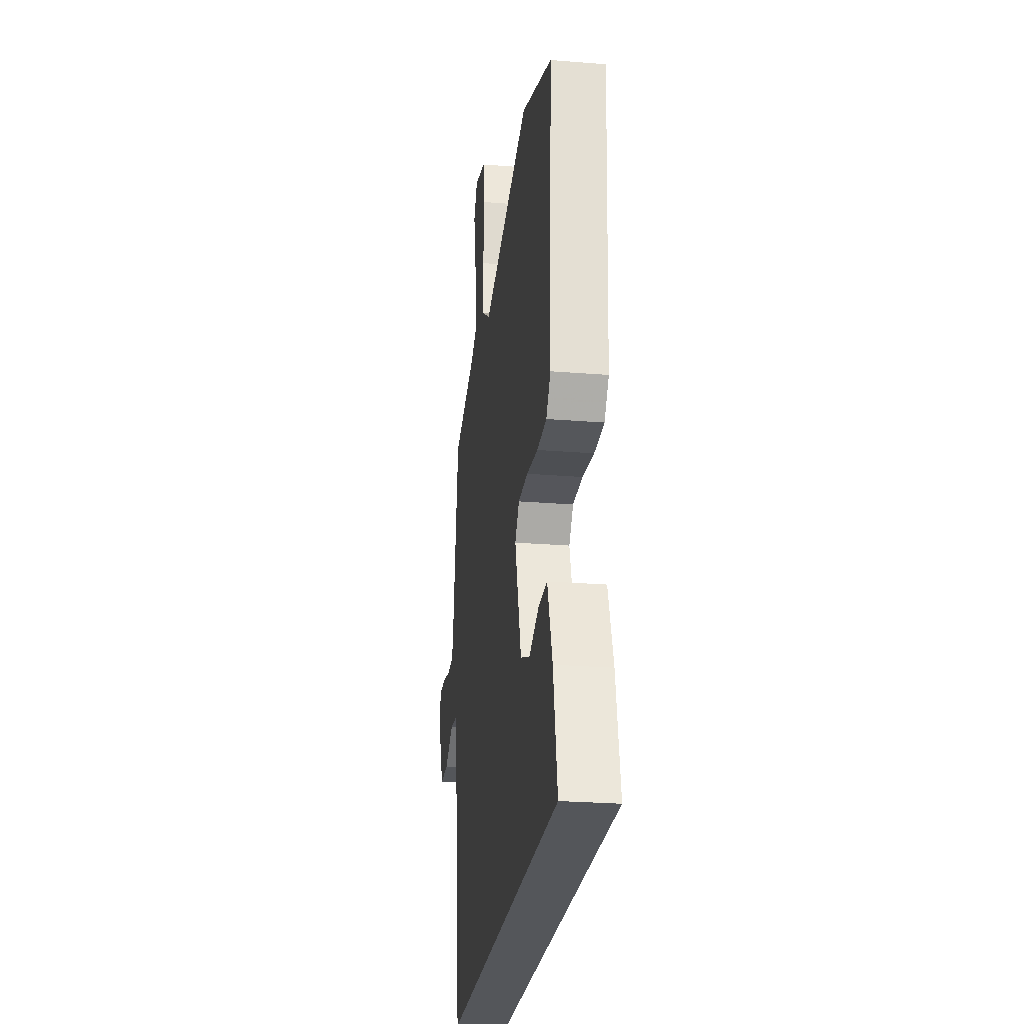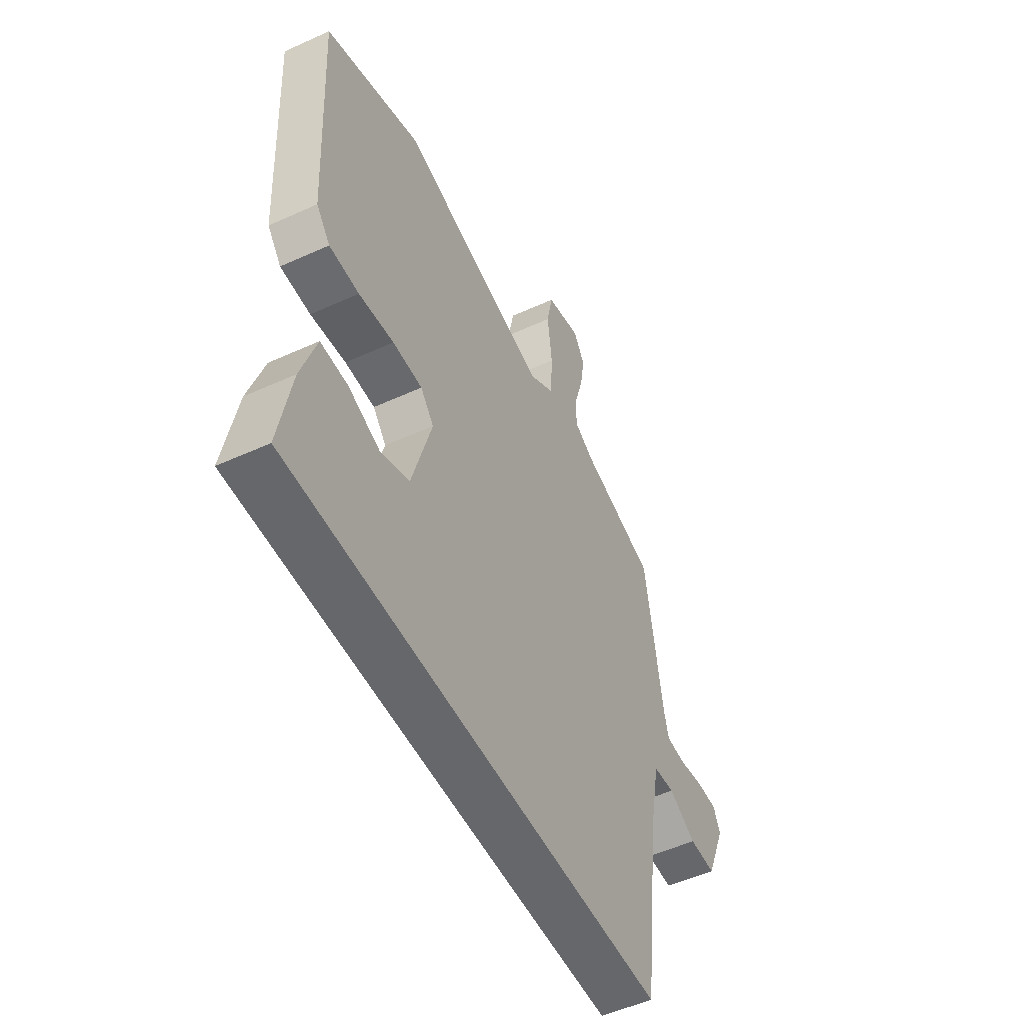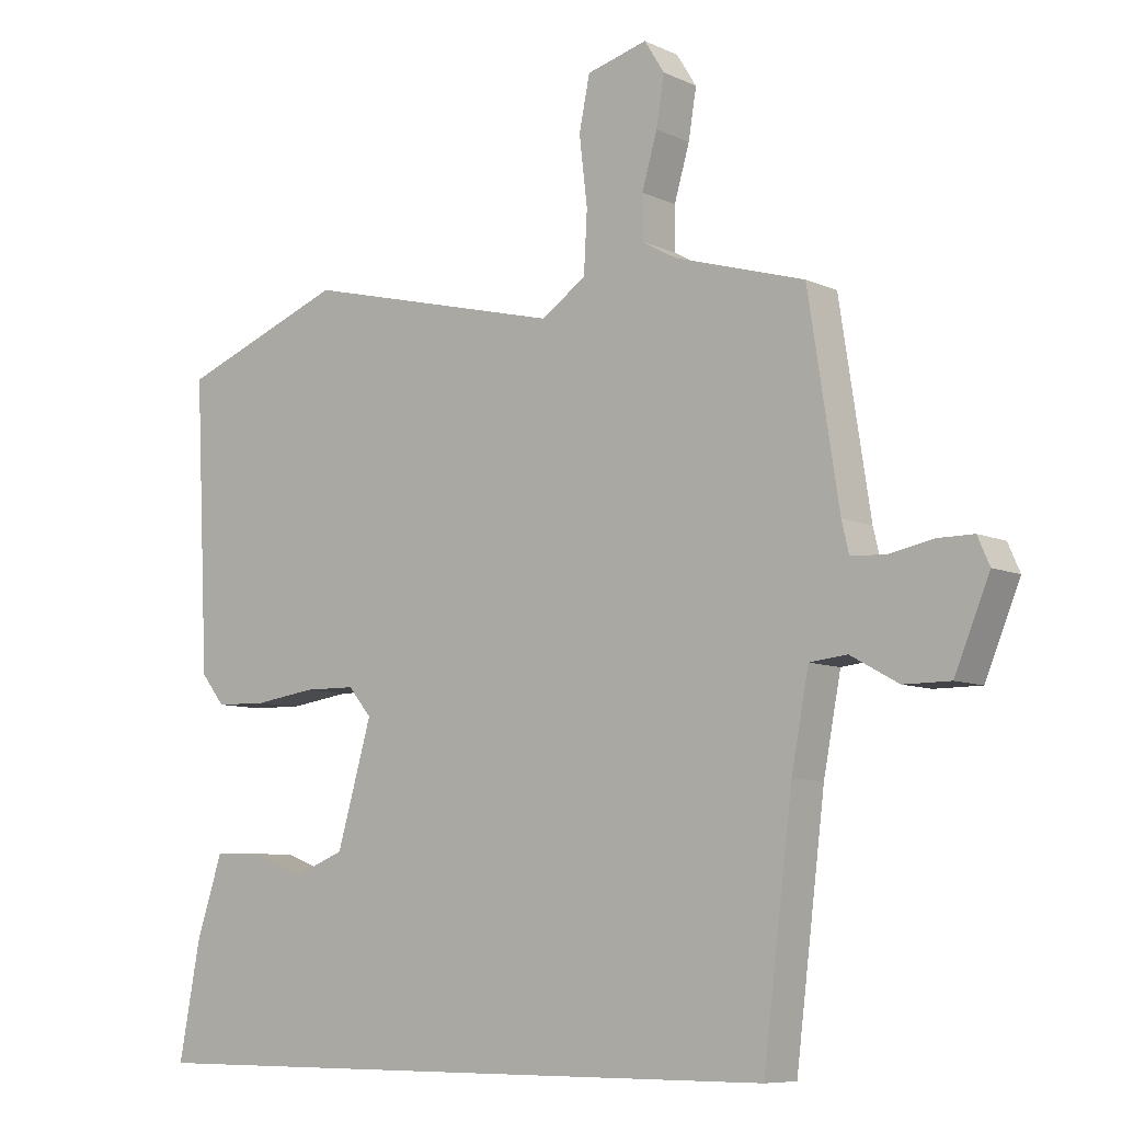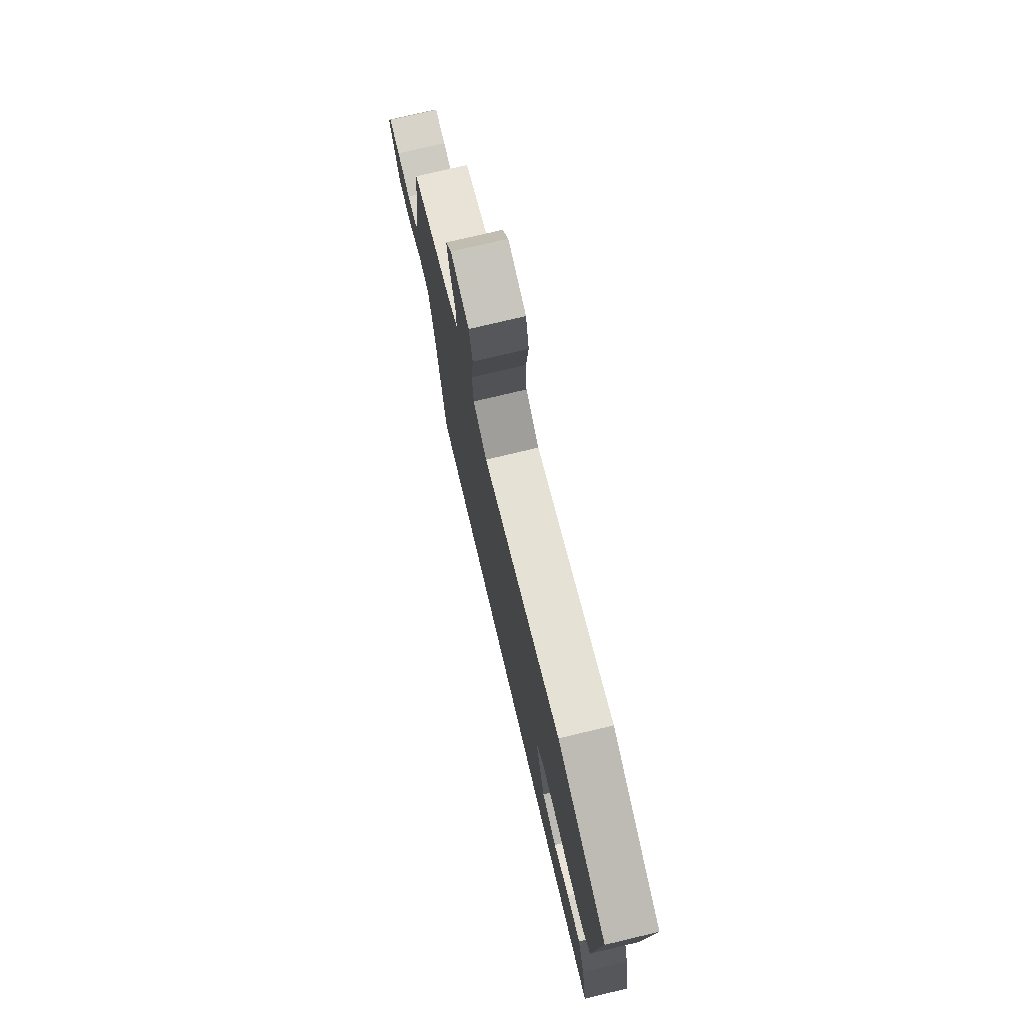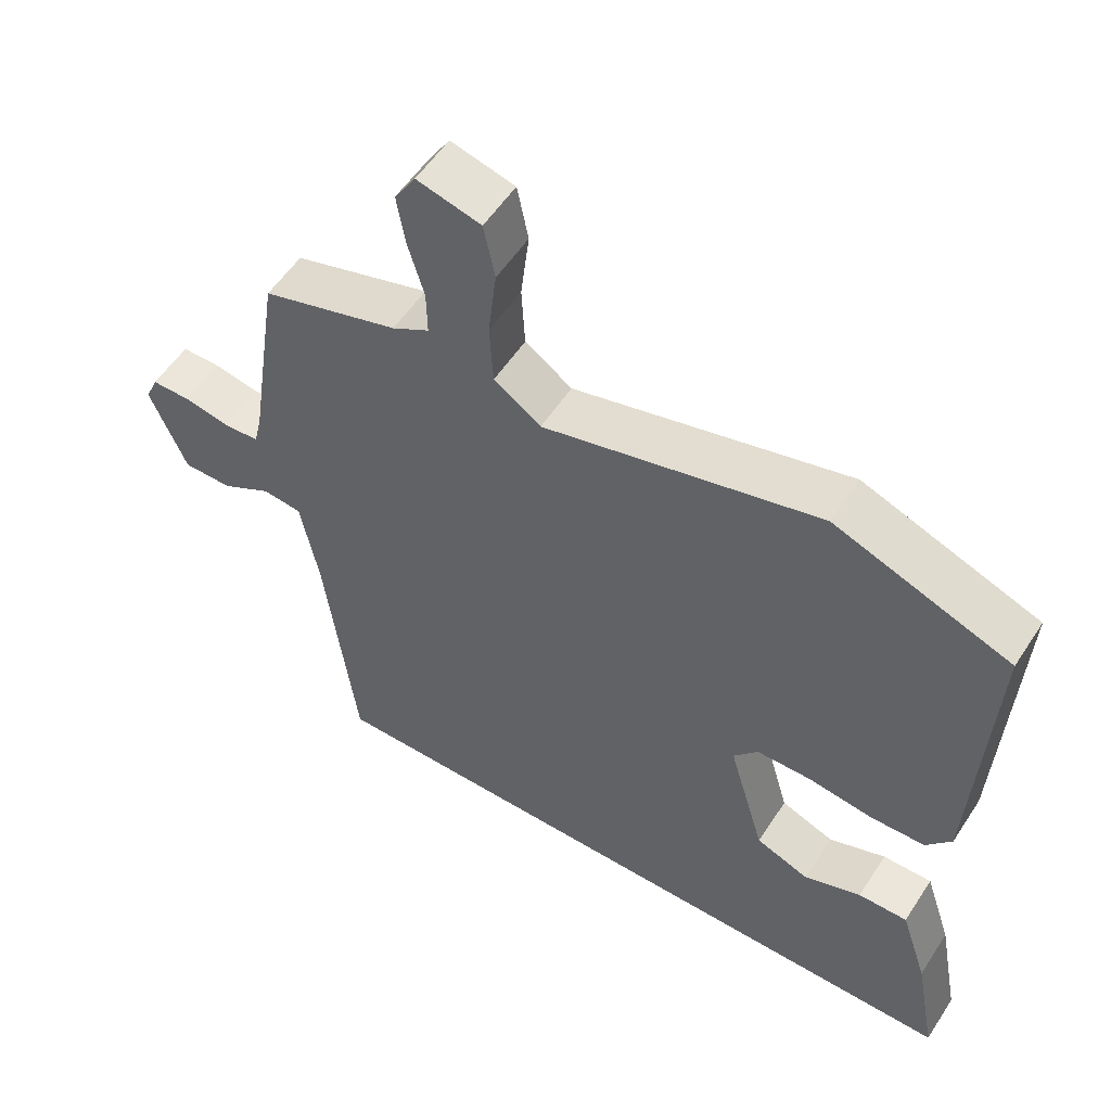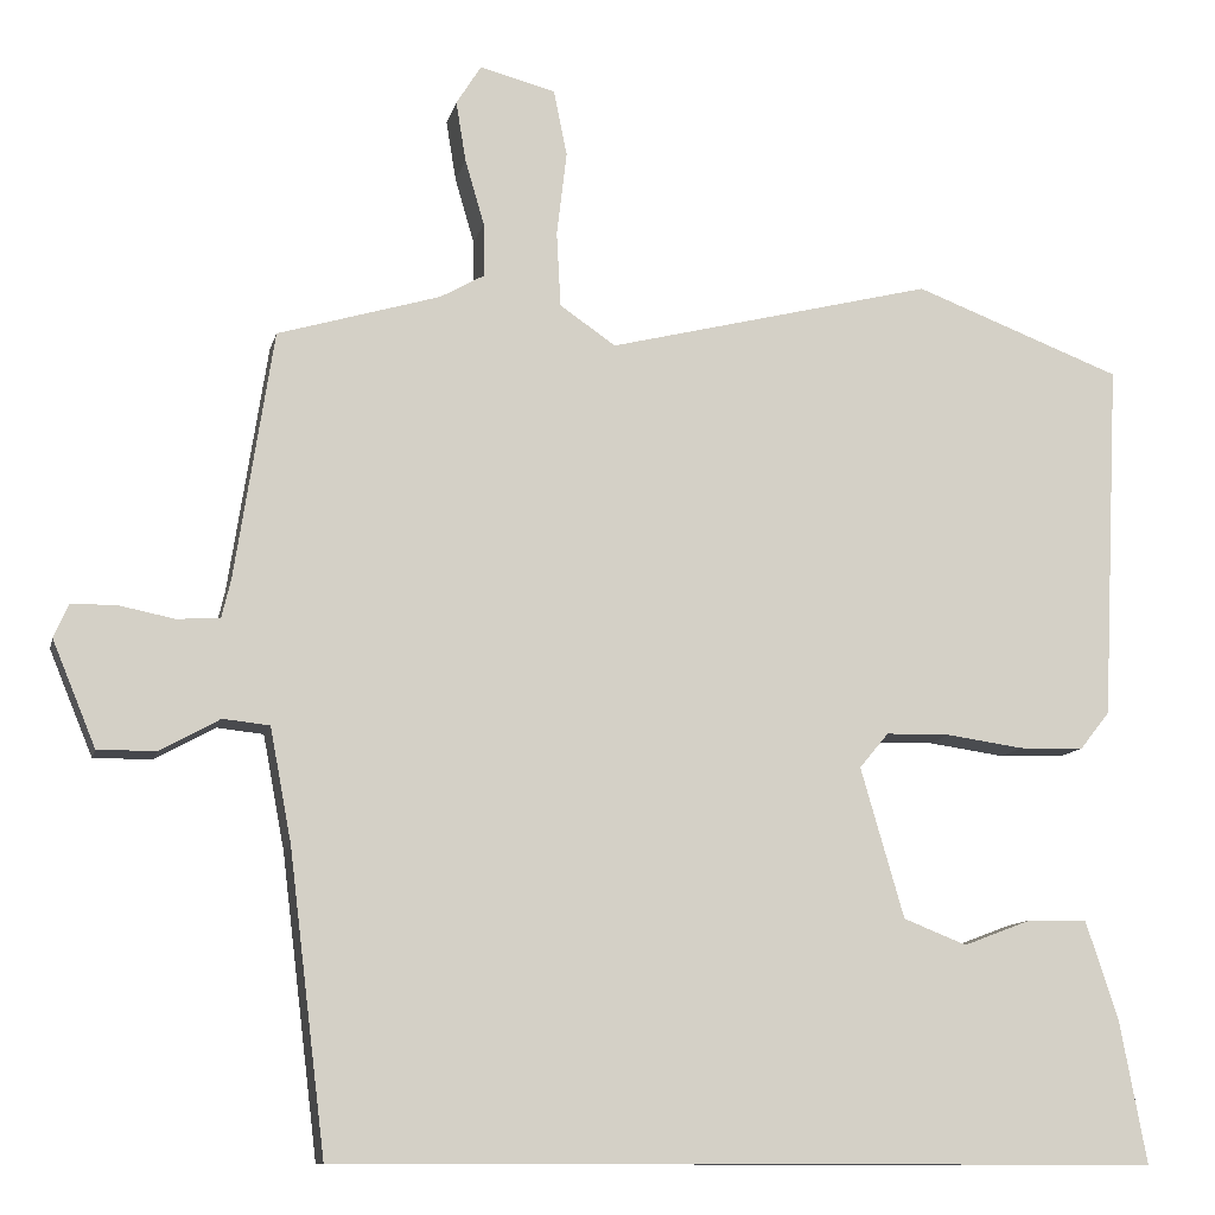
<metadata>
{"format":"obj","ext":"obj","renderer":"f3d","projection":"perspective","resolution":1024,"background":"white","views":[{"elev":-25.5,"azim":-97.4,"up":"+Z"},{"elev":-52.2,"azim":-63.8,"up":"+Z"},{"elev":-8.1,"azim":38.6,"up":"+Z"},{"elev":75.9,"azim":-103.4,"up":"+Z"},{"elev":55.1,"azim":-147.4,"up":"+Z"},{"elev":-10.9,"azim":167.2,"up":"+Z"}]}
</metadata>
<code>
v -0.576 0.07 -0.5
v -0.544 0.07 -0.329
v -0.505 0.07 -0.21
v -0.434 0.07 -0.211
v -0.352 0.07 -0.242
v -0.276 0.07 -0.212
v -0.224 0.07 -0.032
v -0.259 0.07 0.01
v -0.337 0.07 0.011
v -0.429 0.07 -0.002
v -0.507 0.07 0
v -0.543 0.07 0.045
v -0.564 0.07 0.476
v -0.314 0.07 0.571
v 0.078 0.07 0.473
v 0.145 0.07 0.519
v 0.15 0.07 0.609
v 0.138 0.07 0.711
v 0.154 0.07 0.79
v 0.245 0.07 0.814
v 0.275 0.07 0.766
v 0.263 0.07 0.693
v 0.24 0.07 0.614
v 0.239 0.07 0.55
v 0.292 0.07 0.52
v 0.487 0.07 0.462
v 0.533 0.07 0.164
v 0.544 0.07 0.118
v 0.596 0.07 0.115
v 0.661 0.07 0.128
v 0.716 0.07 0.128
v 0.734 0.07 0.087
v 0.682 0.07 -0.039
v 0.612 0.07 -0.039
v 0.54 0.07 0.001
v 0.484 0.07 -0.005
v 0.458 0.07 -0.142
v 0.414 0.07 -0.5
v -0.576 0 -0.5
v -0.544 0 -0.329
v -0.505 0 -0.21
v -0.434 0 -0.211
v -0.352 0 -0.242
v -0.276 0 -0.212
v -0.224 0 -0.032
v -0.259 0 0.01
v -0.337 0 0.011
v -0.429 0 -0.002
v -0.507 0 0
v -0.543 0 0.045
v -0.564 0 0.476
v -0.314 0 0.571
v 0.078 0 0.473
v 0.145 0 0.519
v 0.15 0 0.609
v 0.138 0 0.711
v 0.154 0 0.79
v 0.245 0 0.814
v 0.275 0 0.766
v 0.263 0 0.693
v 0.24 0 0.614
v 0.239 0 0.55
v 0.292 0 0.52
v 0.487 0 0.462
v 0.533 0 0.164
v 0.544 0 0.118
v 0.596 0 0.115
v 0.661 0 0.128
v 0.716 0 0.128
v 0.734 0 0.087
v 0.682 0 -0.039
v 0.612 0 -0.039
v 0.54 0 0.001
v 0.484 0 -0.005
v 0.458 0 -0.142
v 0.414 0 -0.5
f 37 38 1 2
f 36 37 2
f 32 33 34 35
f 32 35 36
f 29 30 31 32
f 28 29 32 36
f 27 28 36
f 25 26 27 36
f 24 25 36
f 20 21 22 23
f 18 19 20 23
f 17 18 23 24
f 16 17 24 36
f 12 13 14 15
f 9 10 11 12
f 8 9 12 15
f 7 8 15 16
f 2 3 4 5
f 2 5 6
f 36 2 6
f 6 7 16 36
f 40 39 76 75
f 40 75 74
f 73 72 71 70
f 74 73 70
f 70 69 68 67
f 74 70 67 66
f 74 66 65
f 74 65 64 63
f 74 63 62
f 61 60 59 58
f 61 58 57 56
f 62 61 56 55
f 74 62 55 54
f 53 52 51 50
f 50 49 48 47
f 53 50 47 46
f 54 53 46 45
f 43 42 41 40
f 44 43 40
f 44 40 74
f 74 54 45 44
f 1 39 40 2
f 2 40 41 3
f 3 41 42 4
f 4 42 43 5
f 5 43 44 6
f 6 44 45 7
f 7 45 46 8
f 8 46 47 9
f 9 47 48 10
f 10 48 49 11
f 11 49 50 12
f 12 50 51 13
f 13 51 52 14
f 14 52 53 15
f 15 53 54 16
f 16 54 55 17
f 17 55 56 18
f 18 56 57 19
f 19 57 58 20
f 20 58 59 21
f 21 59 60 22
f 22 60 61 23
f 23 61 62 24
f 24 62 63 25
f 25 63 64 26
f 26 64 65 27
f 27 65 66 28
f 28 66 67 29
f 29 67 68 30
f 30 68 69 31
f 31 69 70 32
f 32 70 71 33
f 33 71 72 34
f 34 72 73 35
f 35 73 74 36
f 36 74 75 37
f 37 75 76 38
f 38 76 39 1

</code>
